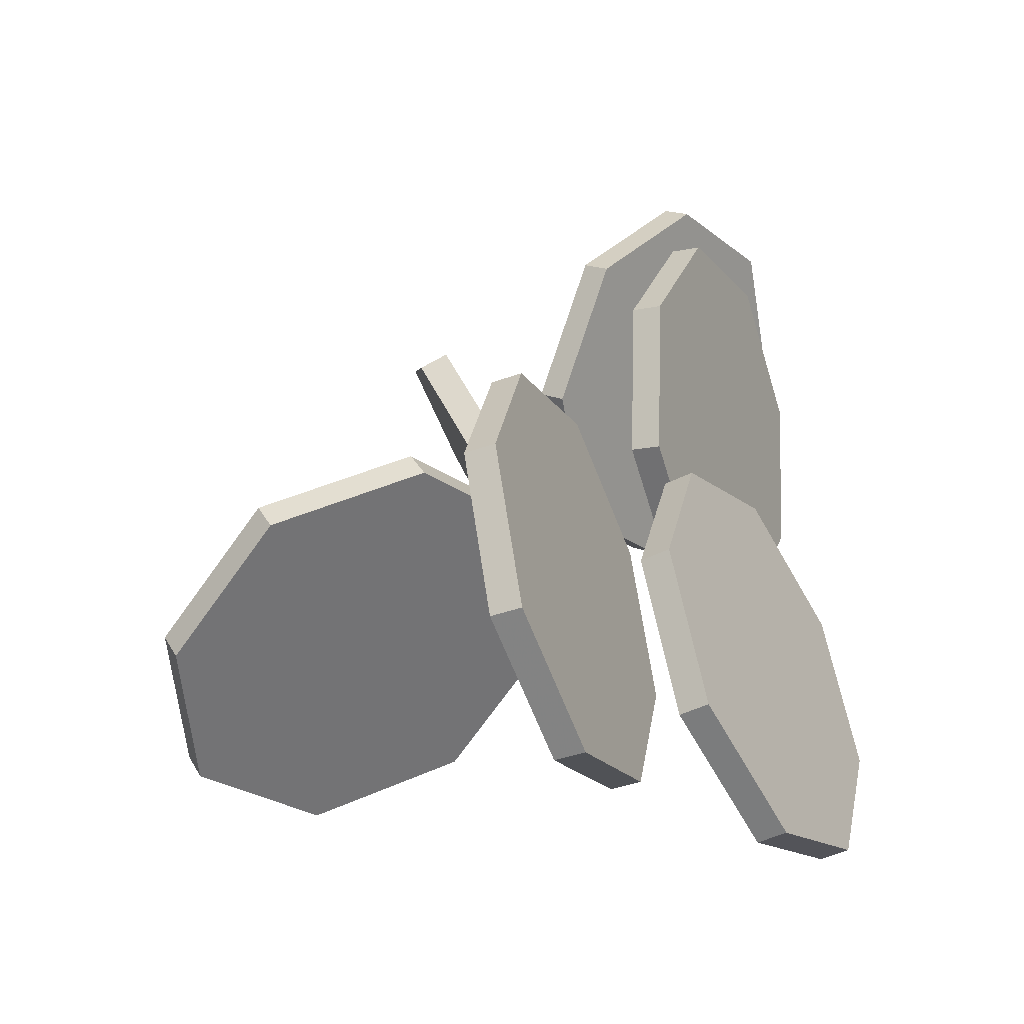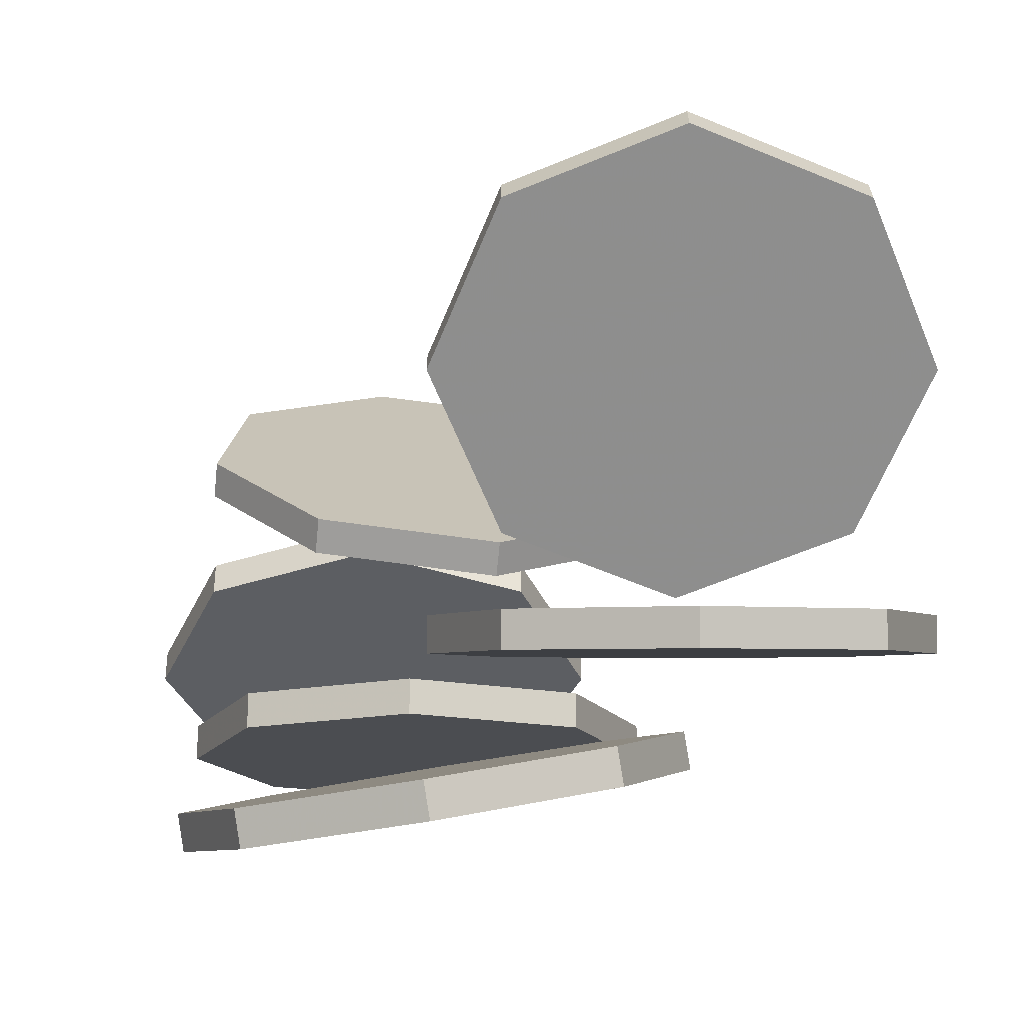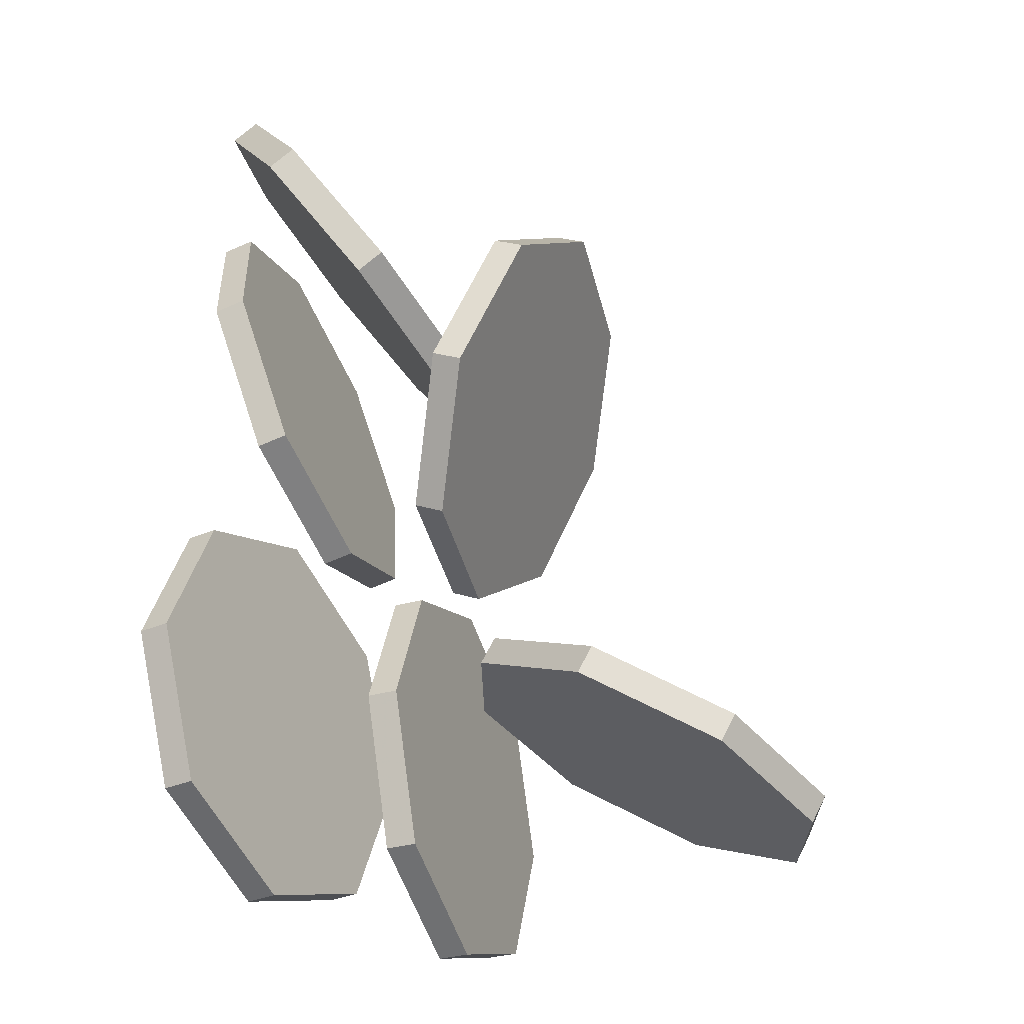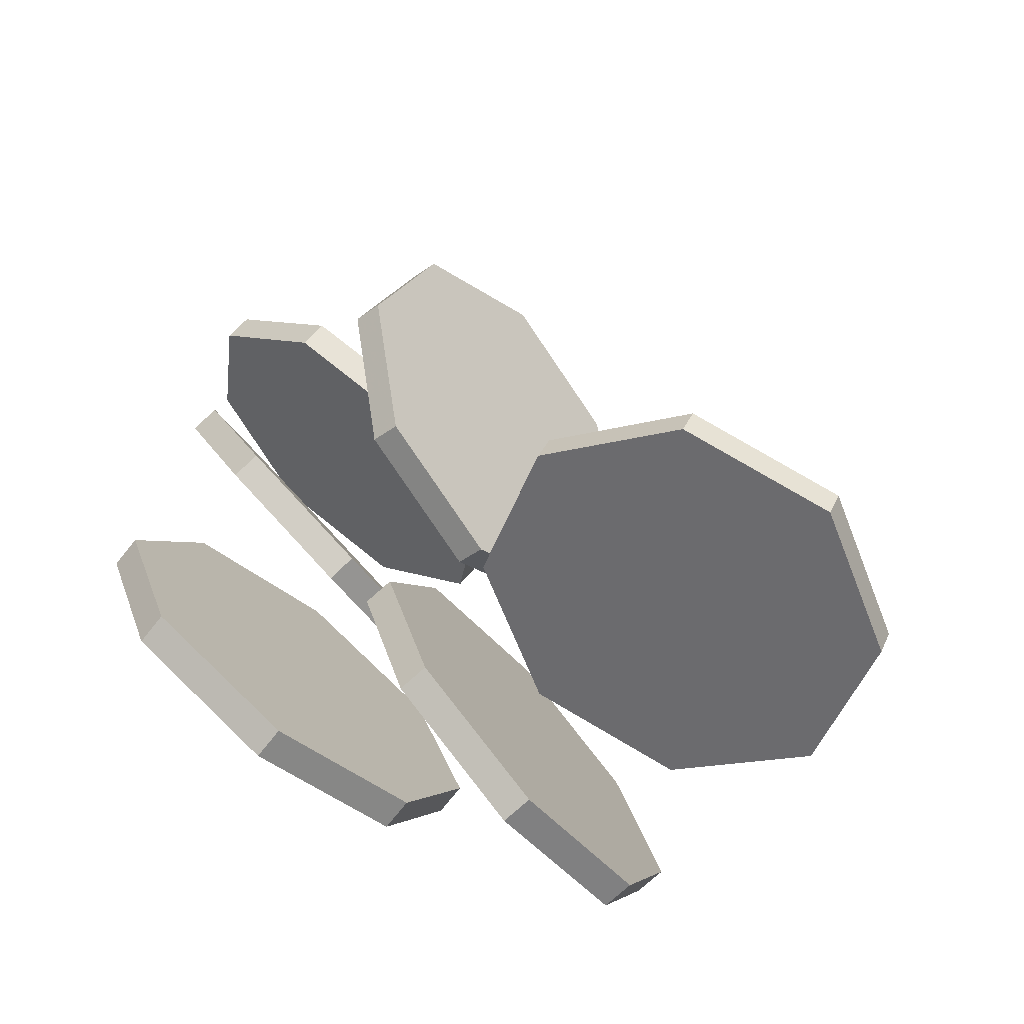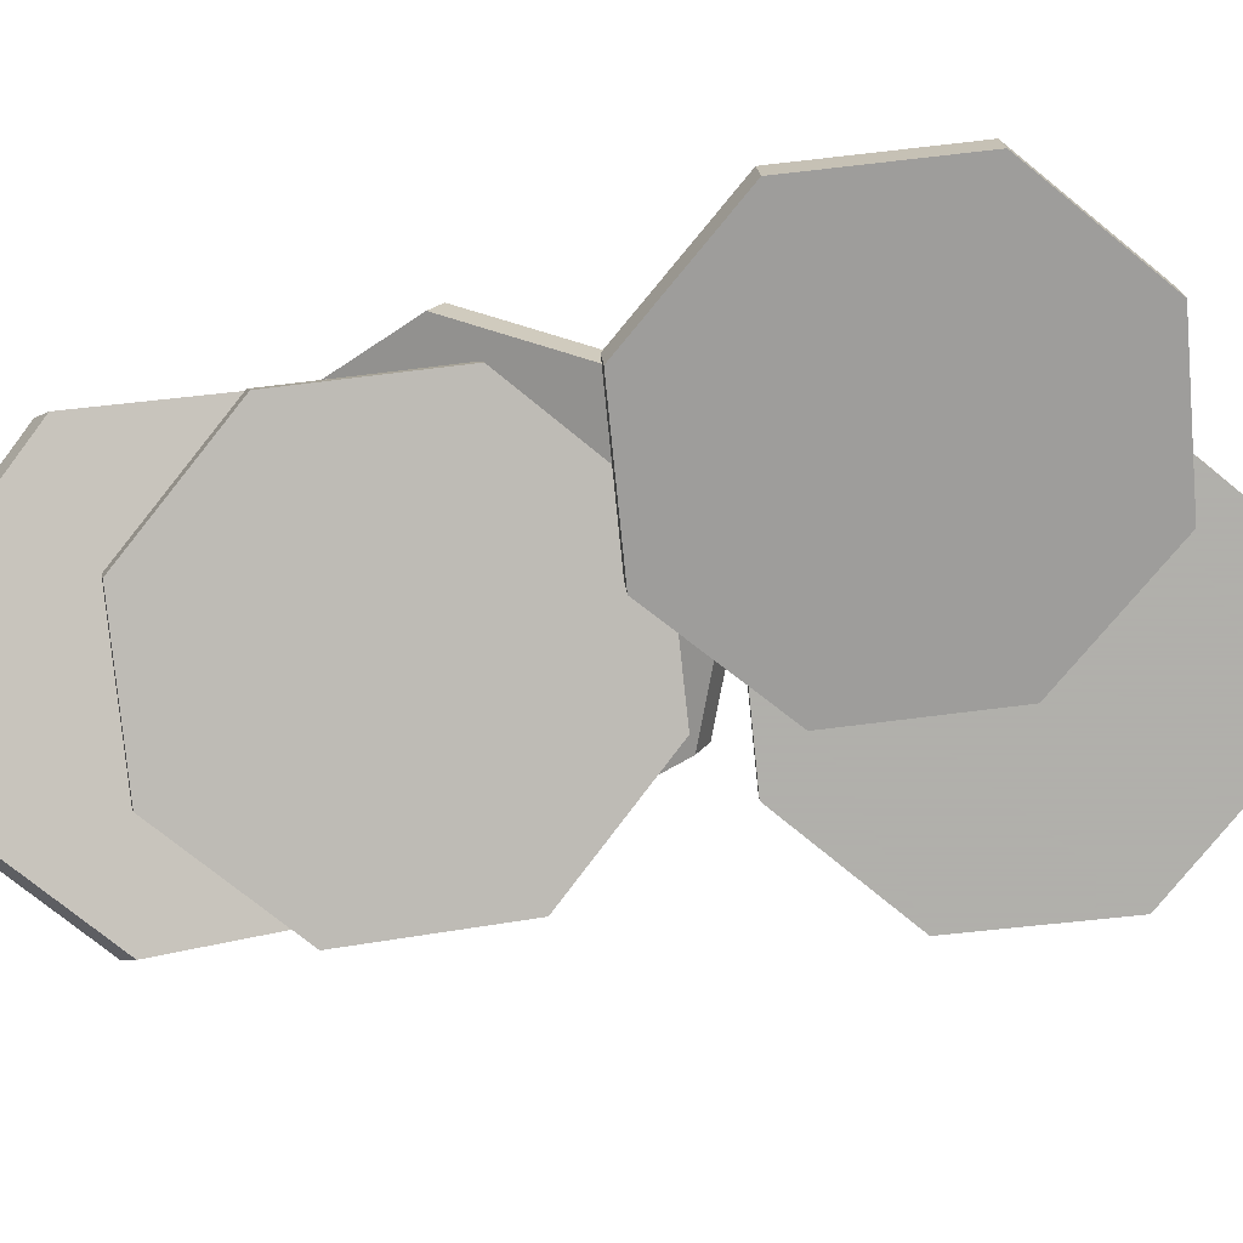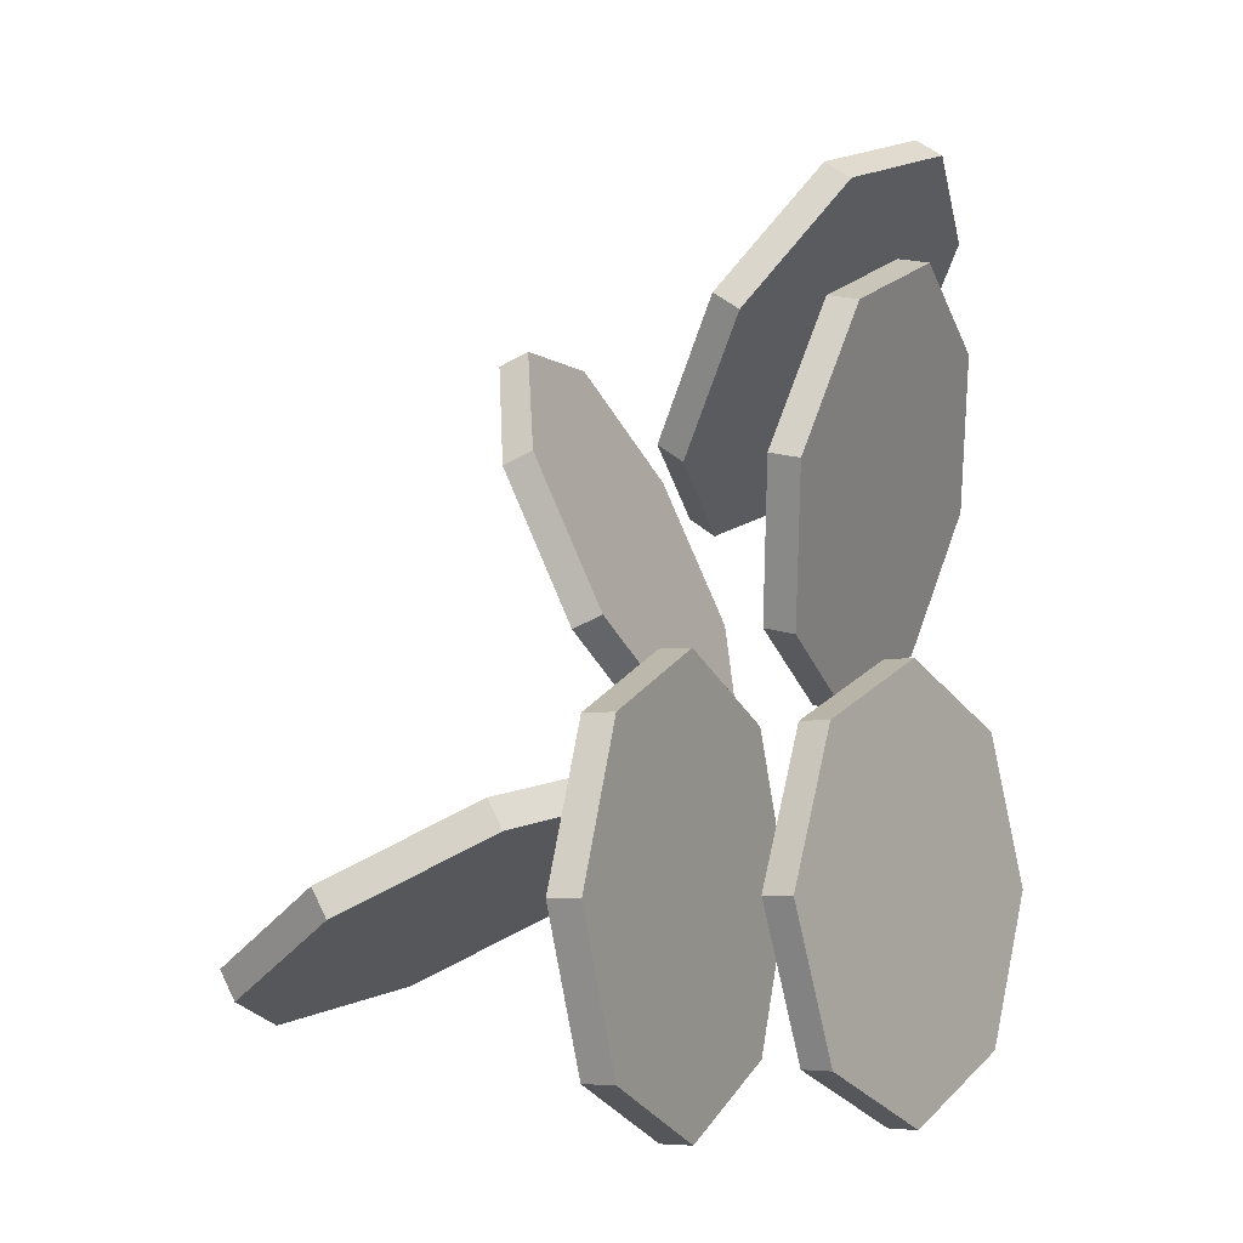
<metadata>
{"format":"obj","ext":"obj","renderer":"f3d","projection":"perspective","resolution":1024,"background":"white","views":[{"elev":-41.6,"azim":113.4,"up":"+Y"},{"elev":-4.1,"azim":-0.1,"up":"+Z"},{"elev":-34.7,"azim":-69.5,"up":"+Y"},{"elev":-77.2,"azim":-48.2,"up":"+Y"},{"elev":-78.4,"azim":-61.6,"up":"+Z"},{"elev":-4.8,"azim":115.8,"up":"+Y"}]}
</metadata>
<code>
v -0 10.15 2.457
v -0 10.37 2.58
v 1.184 9.916 2.885
v 1.184 10.14 3.008
v 1.674 9.339 3.919
v 1.674 9.558 4.042
v 1.184 8.761 4.953
v 1.184 8.981 5.075
v -0 8.522 5.381
v -0 8.742 5.503
v -1.184 8.761 4.953
v -1.184 8.981 5.075
v -1.674 9.339 3.919
v -1.674 9.558 4.042
v -1.184 9.916 2.885
v -1.184 10.14 3.008
f 2 4 3
f 3 4 6
f 6 8 7
f 8 10 9
f 9 10 12
f 11 12 14
f 14 10 6
f 15 16 2
f 13 14 16
f 9 11 15
f 1 2 3
f 5 3 6
f 5 6 7
f 7 8 9
f 11 9 12
f 13 11 14
f 6 4 2
f 2 16 14
f 14 12 10
f 10 8 6
f 6 2 14
f 1 15 2
f 15 13 16
f 15 1 7
f 3 5 7
f 7 9 15
f 11 13 15
f 1 3 7
v -0.9143 13.5 3.817
v -0.8891 13.4 4.047
v -0.1074 12.62 3.351
v -0.08223 12.52 3.581
v -0.2348 11.44 2.861
v -0.2097 11.34 3.091
v -1.222 10.66 2.632
v -1.197 10.56 2.862
v -2.491 10.72 2.799
v -2.465 10.63 3.029
v -3.297 11.6 3.265
v -3.272 11.51 3.495
v -3.17 12.78 3.756
v -3.145 12.68 3.986
v -2.183 13.57 3.984
v -2.158 13.47 4.214
f 18 20 19
f 20 22 21
f 22 24 23
f 24 26 25
f 26 28 27
f 27 28 30
f 30 26 22
f 32 18 17
f 30 32 31
f 23 29 31
f 17 18 19
f 19 20 21
f 21 22 23
f 23 24 25
f 25 26 27
f 29 27 30
f 22 20 30
f 18 32 30
f 30 28 26
f 26 24 22
f 20 18 30
f 31 32 17
f 29 30 31
f 31 17 19
f 19 21 23
f 23 25 27
f 27 29 23
f 31 19 23
v -2.222 14.98 1.006
v -2.222 15.12 1.215
v -1.039 14.57 1.28
v -1.039 14.71 1.489
v -0.5482 13.59 1.942
v -0.5482 13.73 2.151
v -1.039 12.61 2.604
v -1.039 12.75 2.813
v -2.222 12.2 2.878
v -2.222 12.34 3.087
v -3.406 12.61 2.604
v -3.406 12.75 2.813
v -3.897 13.59 1.942
v -3.897 13.73 2.151
v -3.406 14.57 1.28
v -3.406 14.71 1.489
f 34 36 35
f 35 36 38
f 37 38 40
f 39 40 42
f 41 42 44
f 44 46 45
f 46 42 38
f 48 34 33
f 46 48 47
f 39 45 47
f 33 34 35
f 37 35 38
f 39 37 40
f 41 39 42
f 43 41 44
f 43 44 45
f 38 36 46
f 34 48 36
f 46 44 42
f 42 40 38
f 36 48 46
f 47 48 33
f 45 46 47
f 47 33 35
f 35 37 47
f 39 41 43
f 43 45 39
f 47 37 39
v -1.833 14.08 0.9781
v -1.833 14.13 1.224
v -0.649 13.6 1.08
v -0.649 13.66 1.326
v -0.1587 12.44 1.325
v -0.1587 12.5 1.572
v -0.649 11.29 1.571
v -0.649 11.34 1.817
v -1.833 10.81 1.673
v -1.833 10.86 1.919
v -3.017 11.29 1.571
v -3.017 11.34 1.817
v -3.507 12.44 1.325
v -3.507 12.5 1.572
v -3.017 13.6 1.08
v -3.017 13.66 1.326
f 49 50 52
f 51 52 54
f 54 56 55
f 56 58 57
f 57 58 60
f 60 62 61
f 60 56 54
f 63 64 50
f 62 64 63
f 55 61 63
f 51 49 52
f 53 51 54
f 53 54 55
f 55 56 57
f 59 57 60
f 59 60 61
f 54 52 50
f 50 64 54
f 62 60 54
f 58 56 60
f 54 64 62
f 49 63 50
f 61 62 63
f 63 49 51
f 51 53 55
f 55 57 59
f 59 61 55
f 63 51 55
v -1.602 11.17 1.042
v -1.642 11.17 1.291
v -0.4333 10.68 1.232
v -0.4735 10.68 1.48
v 0.05079 9.491 1.311
v 0.01051 9.491 1.559
v -0.4333 8.308 1.232
v -0.4735 8.308 1.48
v -1.602 7.817 1.042
v -1.642 7.817 1.291
v -2.77 8.308 0.8529
v -2.811 8.308 1.101
v -3.254 9.491 0.7744
v -3.295 9.491 1.023
v -2.77 10.68 0.8529
v -2.811 10.68 1.101
f 66 68 67
f 67 68 70
f 70 72 71
f 72 74 73
f 73 74 76
f 76 78 77
f 78 74 70
f 79 80 66
f 77 78 80
f 71 75 69
f 65 66 67
f 69 67 70
f 69 70 71
f 71 72 73
f 75 73 76
f 75 76 77
f 70 68 66
f 66 80 78
f 78 76 74
f 74 72 70
f 70 66 78
f 65 79 66
f 79 77 80
f 79 65 67
f 67 69 79
f 71 73 75
f 75 77 79
f 79 69 75
v 0 11.17 2.066
v 0 11.17 2.318
v 1.184 10.68 2.066
v 1.184 10.68 2.318
v 1.674 9.491 2.066
v 1.674 9.491 2.318
v 1.184 8.308 2.066
v 1.184 8.308 2.318
v -0 7.817 2.066
v -0 7.817 2.318
v -1.184 8.308 2.066
v -1.184 8.308 2.318
v -1.674 9.491 2.066
v -1.674 9.491 2.318
v -1.184 10.68 2.066
v -1.184 10.68 2.318
f 82 84 83
f 84 86 85
f 86 88 87
f 88 90 89
f 90 92 91
f 92 94 93
f 92 90 86
f 96 82 81
f 94 96 95
f 87 91 95
f 81 82 83
f 83 84 85
f 85 86 87
f 87 88 89
f 89 90 91
f 91 92 93
f 86 84 82
f 82 96 94
f 94 92 86
f 90 88 86
f 86 82 94
f 95 96 81
f 93 94 95
f 95 81 83
f 83 85 95
f 87 89 91
f 91 93 95
f 95 85 87

</code>
